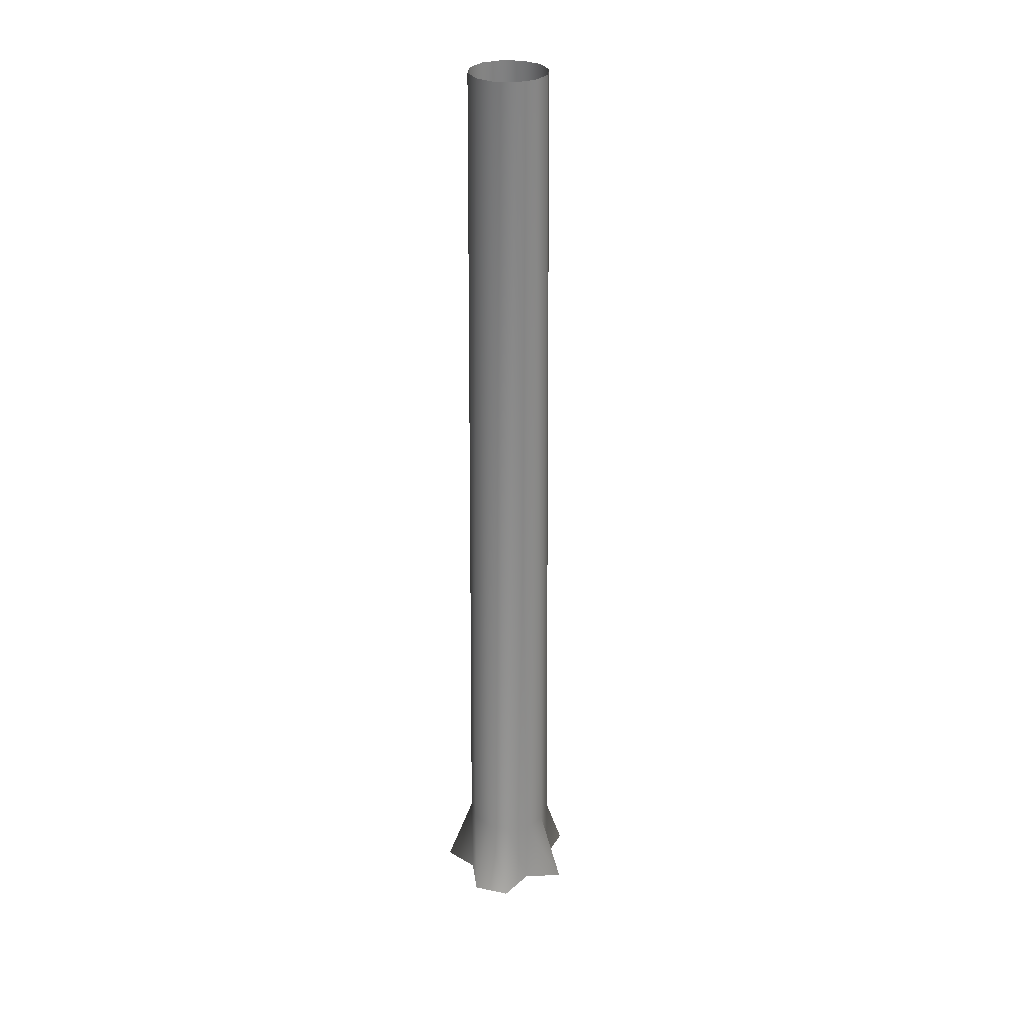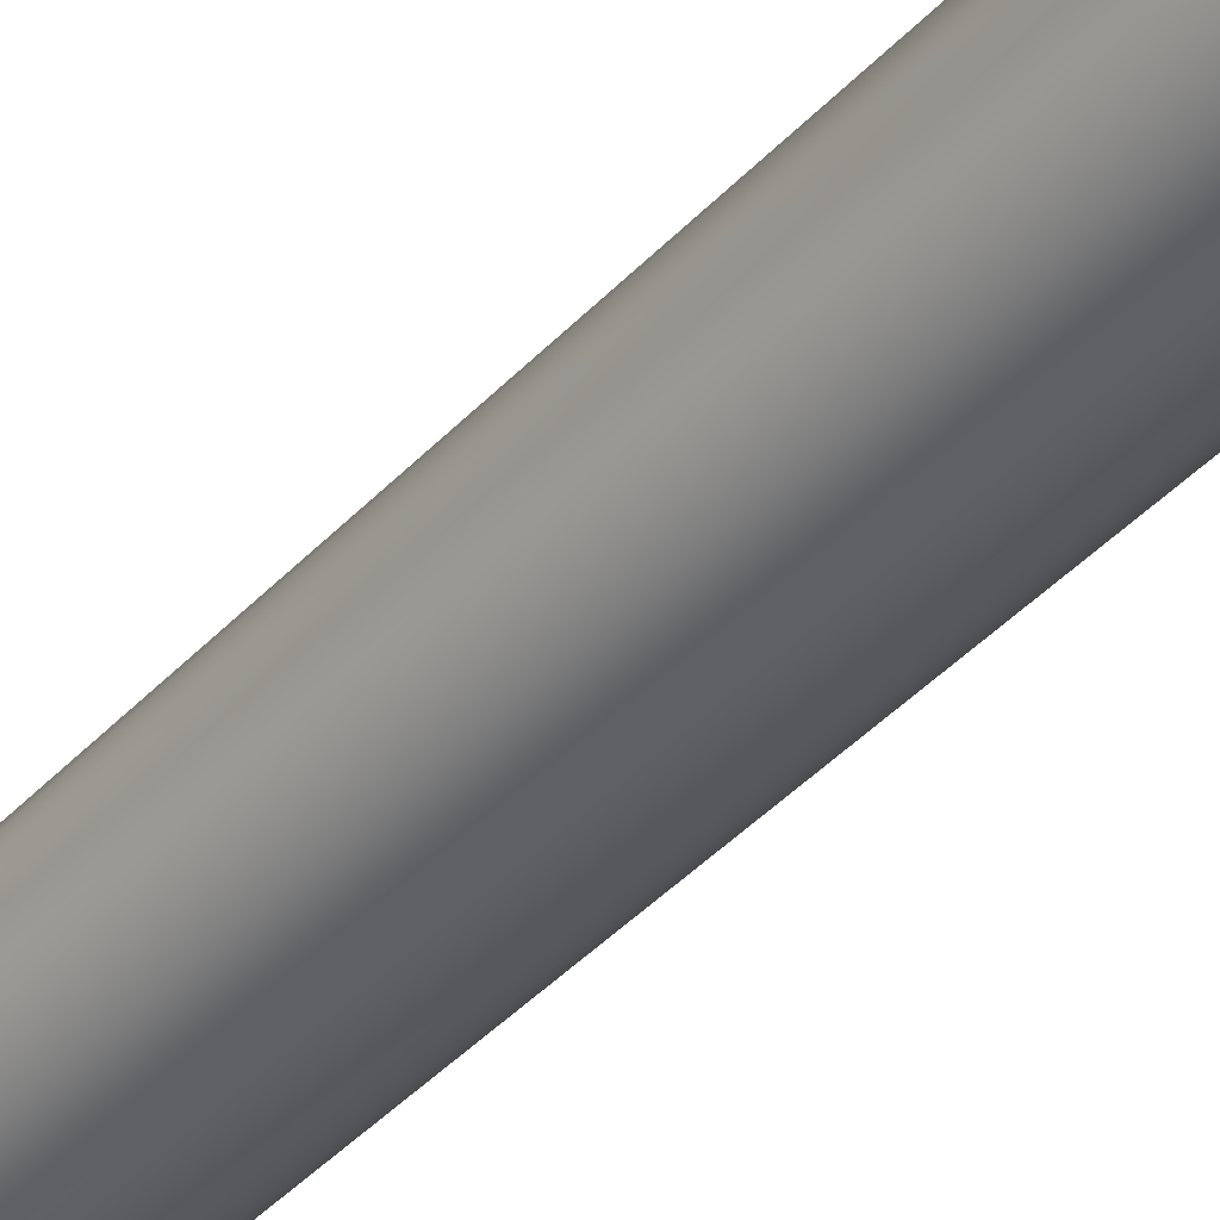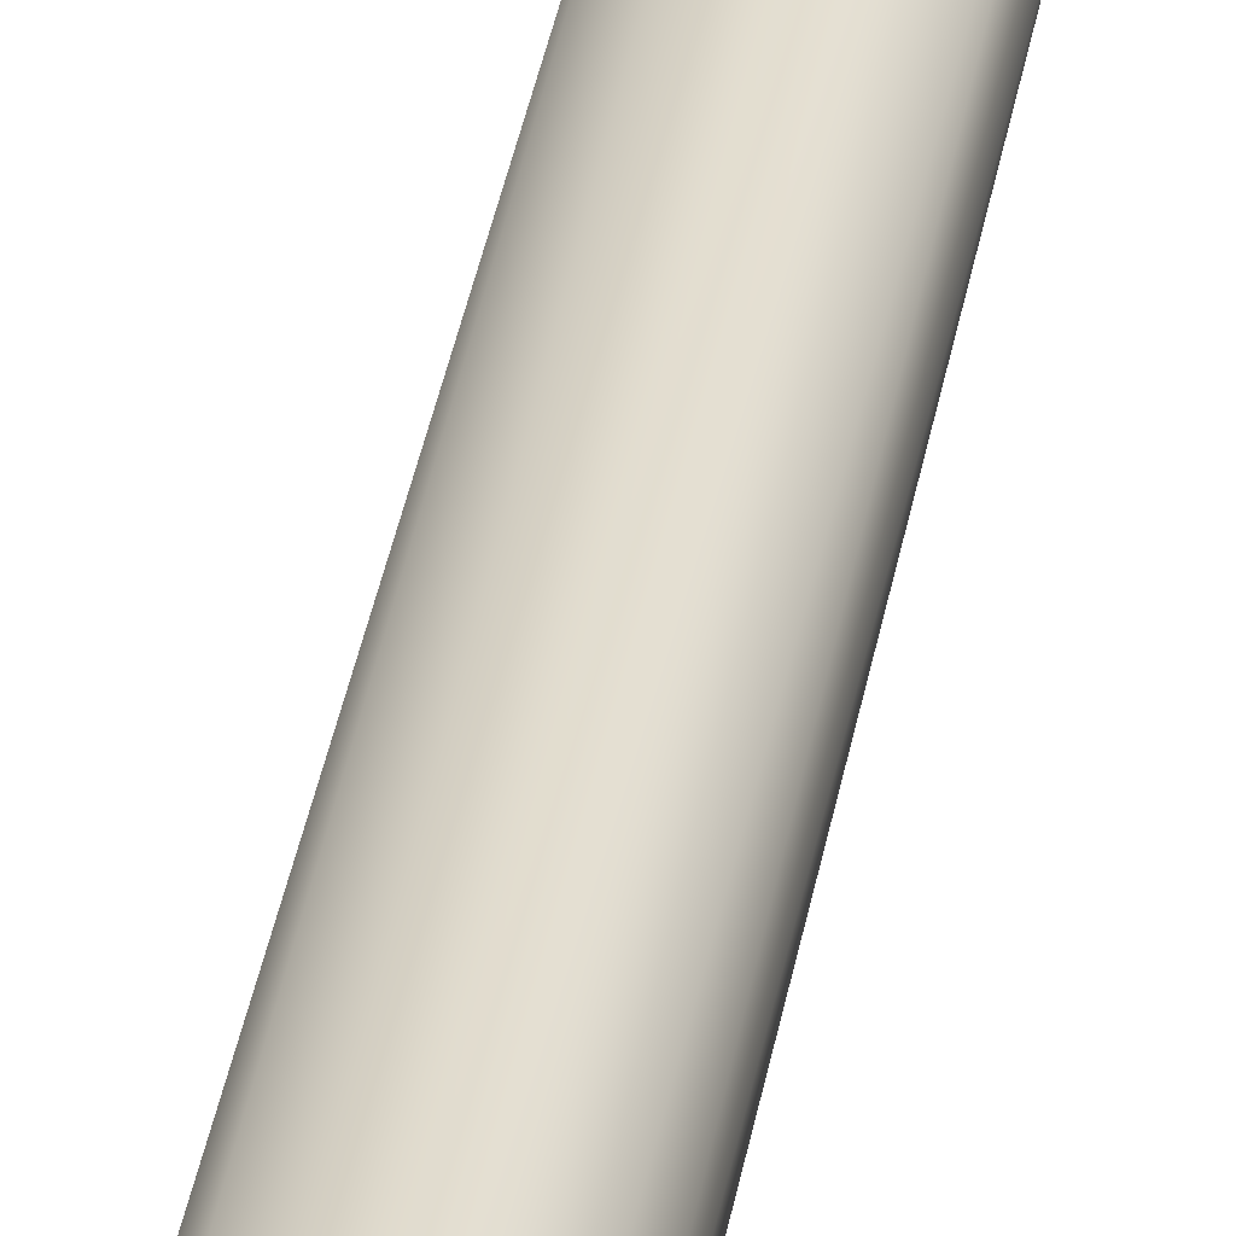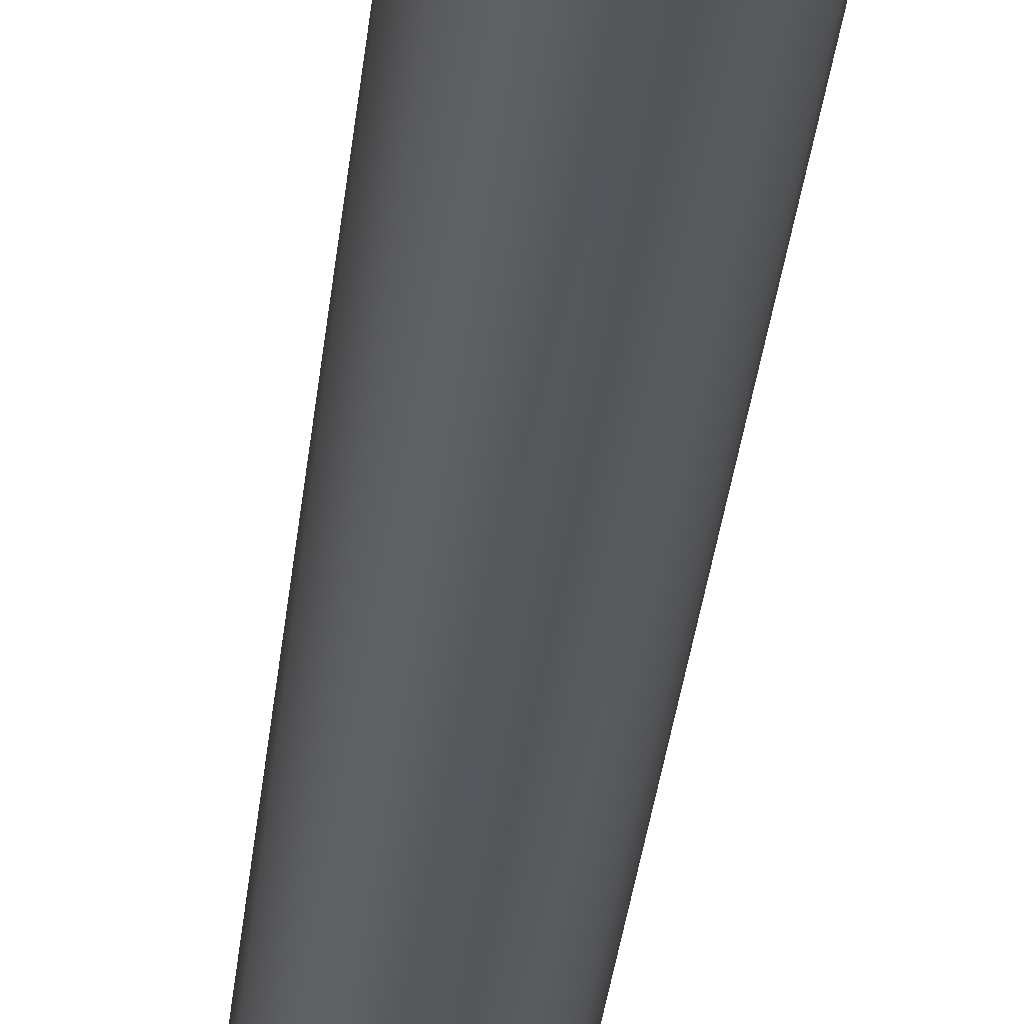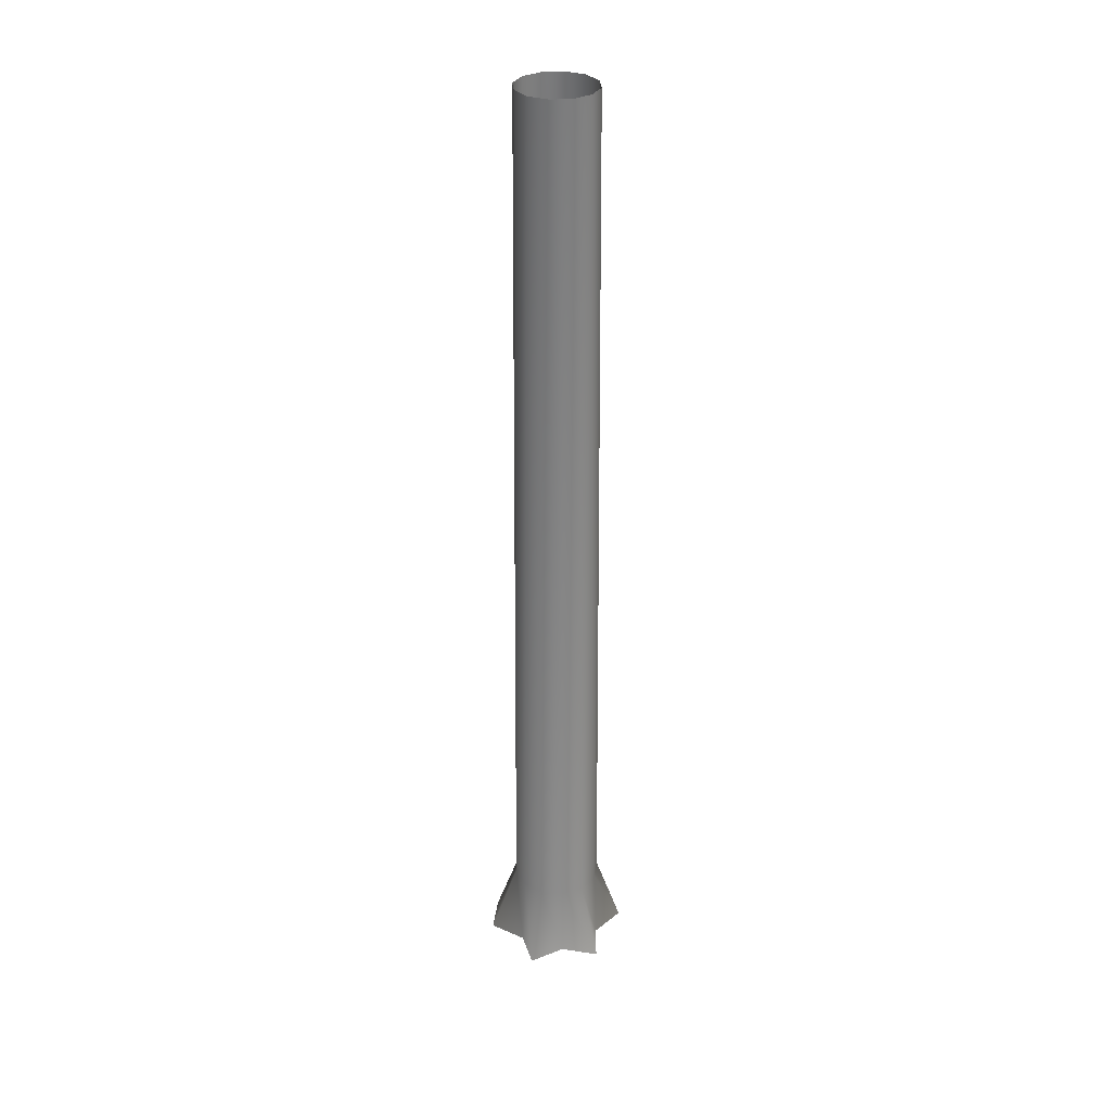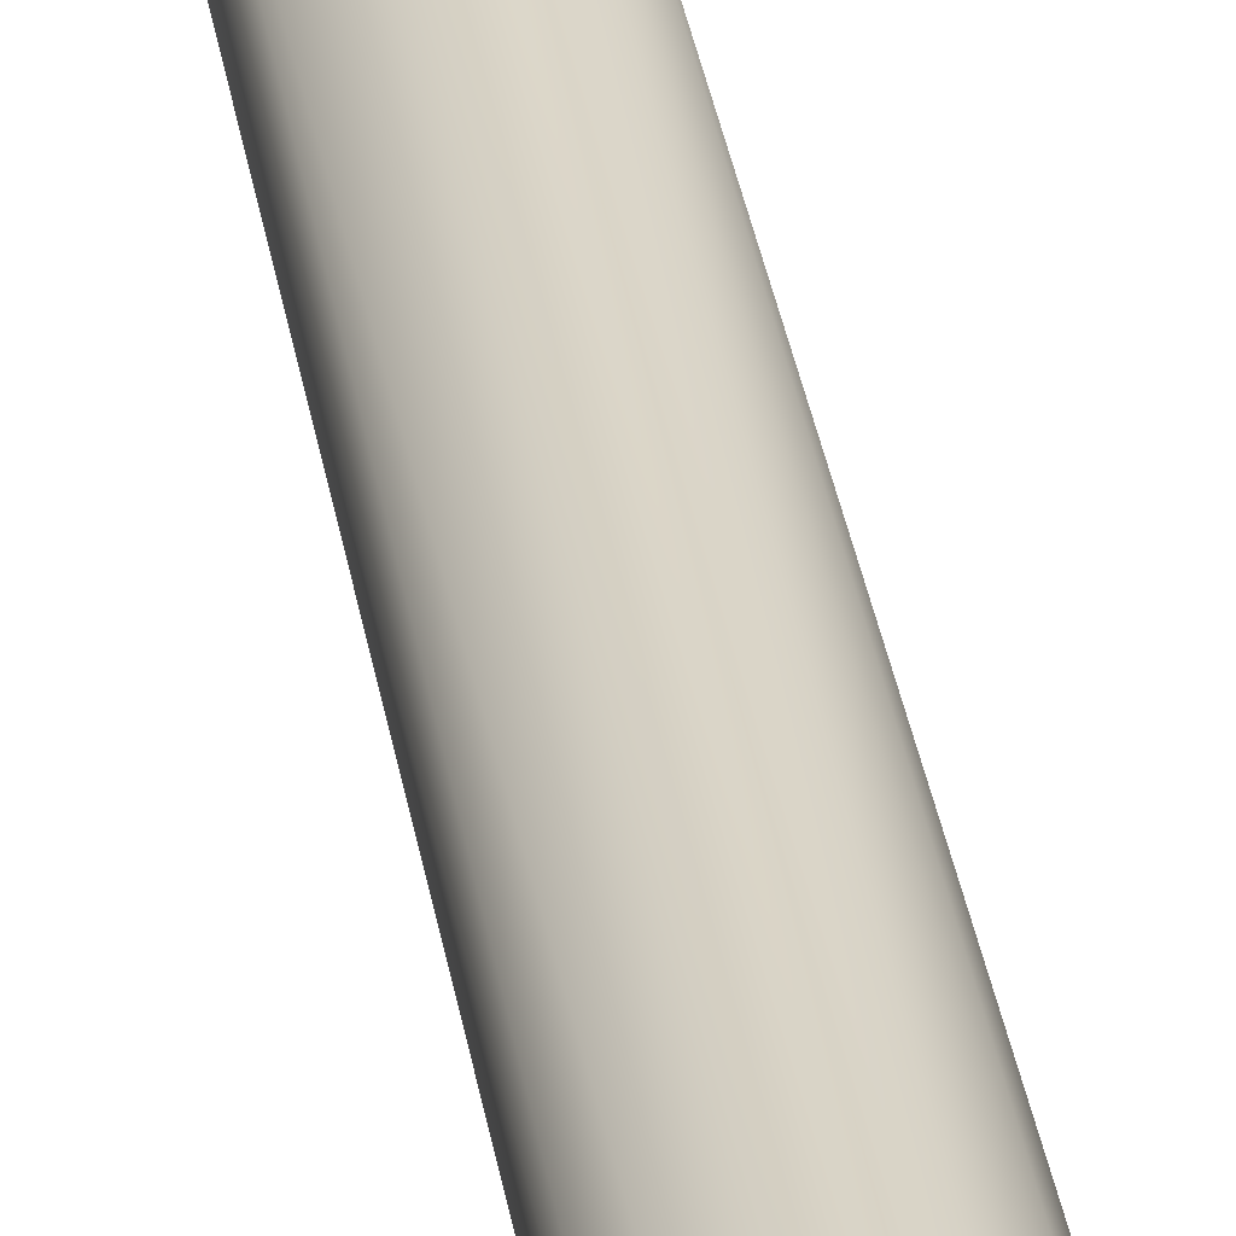
<metadata>
{"format":"obj","ext":"obj","renderer":"f3d","projection":"perspective","resolution":1024,"background":"white","views":[{"elev":29.4,"azim":122.2,"up":"+Z"},{"elev":-44.3,"azim":140.0,"up":"+Y"},{"elev":31.0,"azim":8.3,"up":"+Y"},{"elev":-30.2,"azim":174.5,"up":"+Y"},{"elev":31.7,"azim":-8.2,"up":"+Z"},{"elev":27.0,"azim":-7.3,"up":"+Y"}]}
</metadata>
<code>
o Tree
v 0.3159 -0.00573 -0.04958
v 0.2732 0.1539 -0.04958
v 0.1024 0.1716 -0.04958
v -0.003308 0.3135 -0.04958
v -0.109 0.1716 -0.04958
v -0.2798 0.1539 -0.04958
v -0.3225 -0.00573 -0.04958
v -0.1864 -0.1172 -0.04958
v -0.1629 -0.2822 -0.04958
v -0.003308 -0.223 -0.04958
v 0.1563 -0.2822 -0.04958
v 0.1798 -0.1172 -0.04958
v 0.2 0 0.293
v 0.1732 0.1 0.293
v 0.1126 0.1832 0.295
v 0 0.2 0.293
v -0.1 0.1732 0.293
v -0.1732 0.1 0.293
v -0.2 0 0.293
v -0.1732 -0.1 0.293
v -0.1 -0.1732 0.293
v 0 -0.2 0.293
v 0.1 -0.1732 0.293
v 0.1732 -0.1 0.293
v 0.1716 0.03564 4.225
v 0.1308 0.1167 4.225
v 0.05492 0.1664 4.225
v -0.03564 0.1716 4.225
v -0.1167 0.1308 4.225
v -0.1664 0.05492 4.225
v -0.1716 -0.03564 4.225
v -0.1308 -0.1167 4.225
v -0.05492 -0.1664 4.225
v 0.03564 -0.1716 4.225
v 0.1167 -0.1308 4.225
v 0.1664 -0.05492 4.225
f 7 6 18 19
f 4 3 15 16
f 11 10 22 23
f 8 7 19 20
f 5 4 16 17
f 12 11 23 24
f 2 1 13 14
f 9 8 20 21
f 6 5 17 18
f 1 12 24 13
f 3 2 14 15
f 10 9 21 22
f 24 23 35 36
f 14 13 25 26
f 21 20 32 33
f 18 17 29 30
f 13 24 36 25
f 15 14 26 27
f 22 21 33 34
f 19 18 30 31
f 16 15 27 28
f 23 22 34 35
f 20 19 31 32
f 17 16 28 29

</code>
